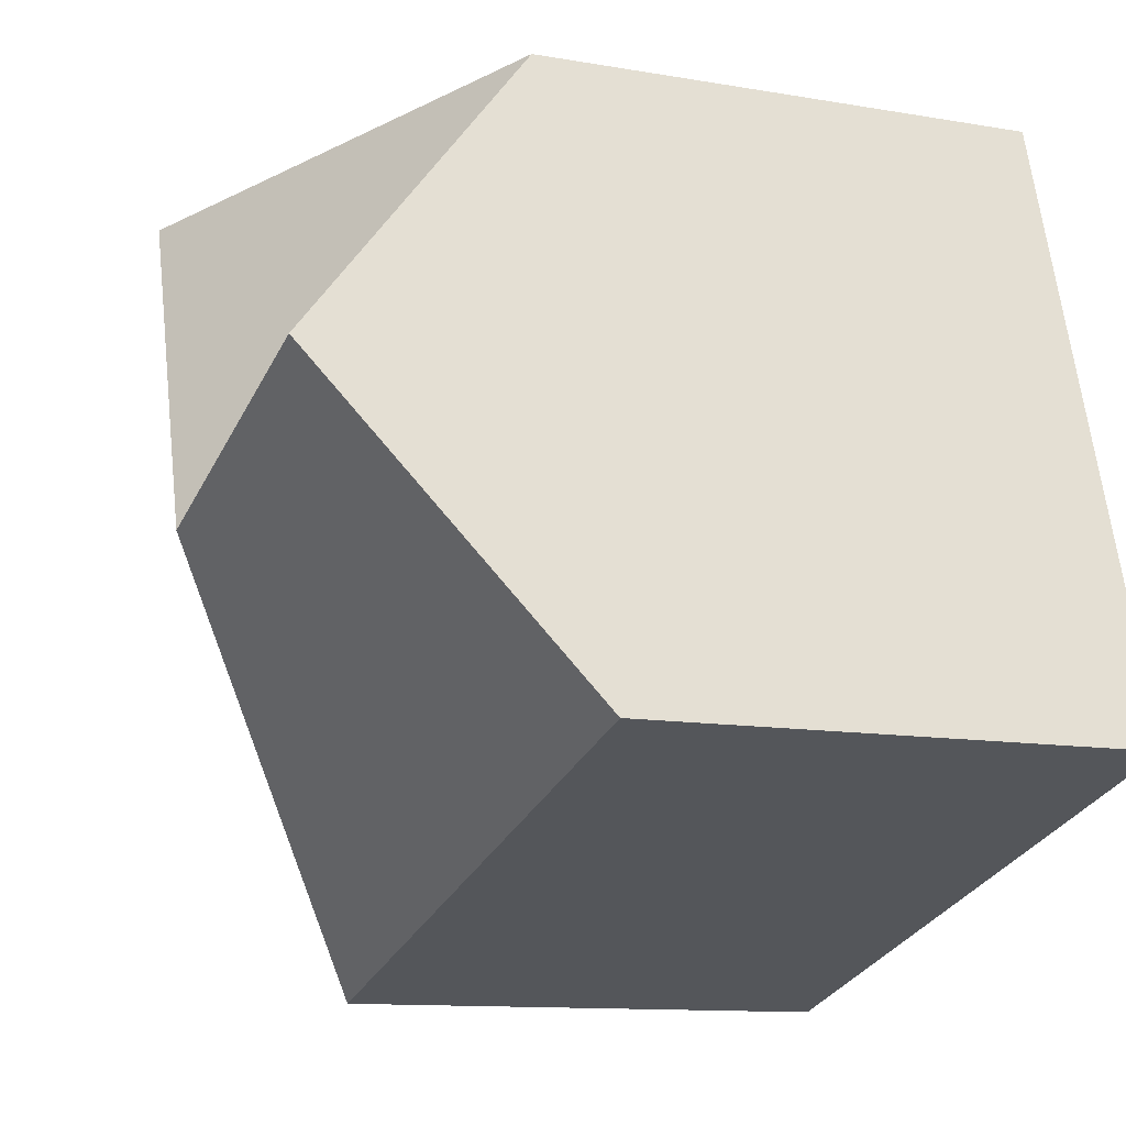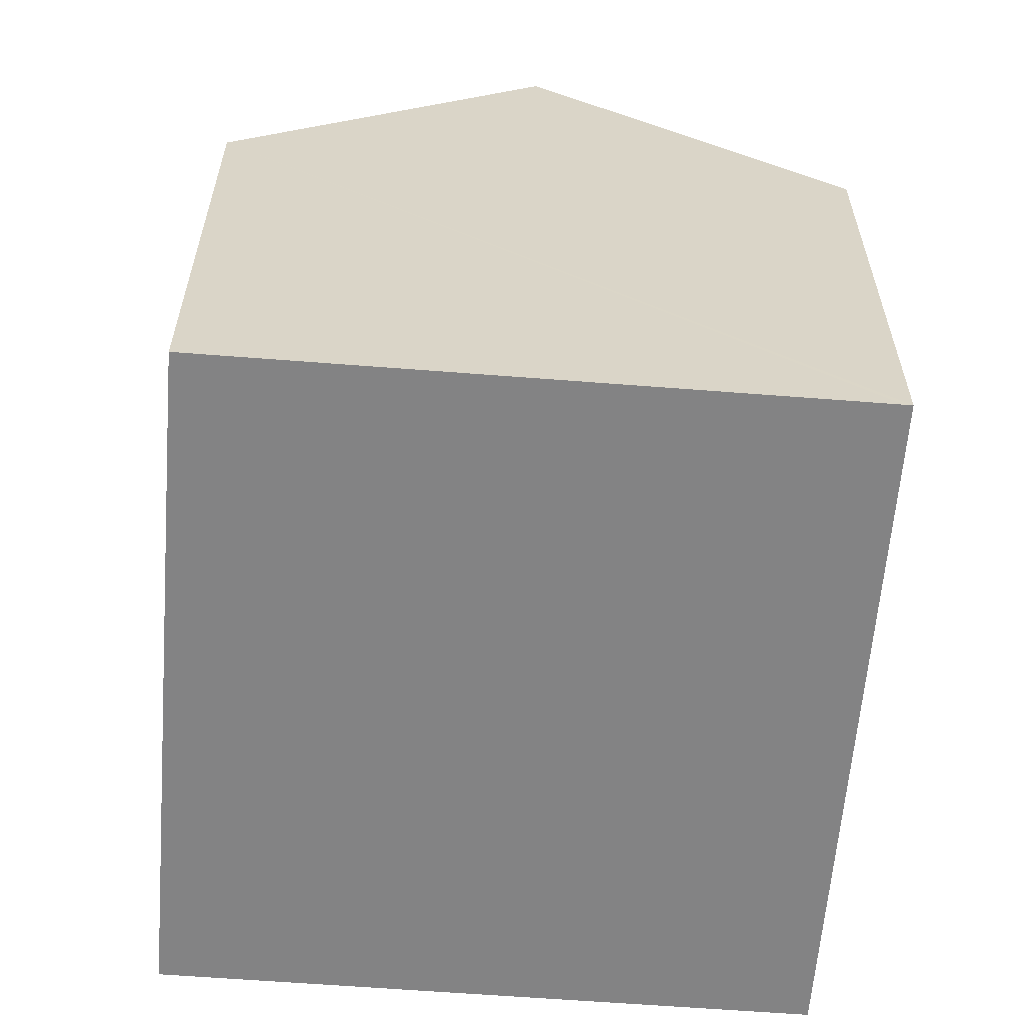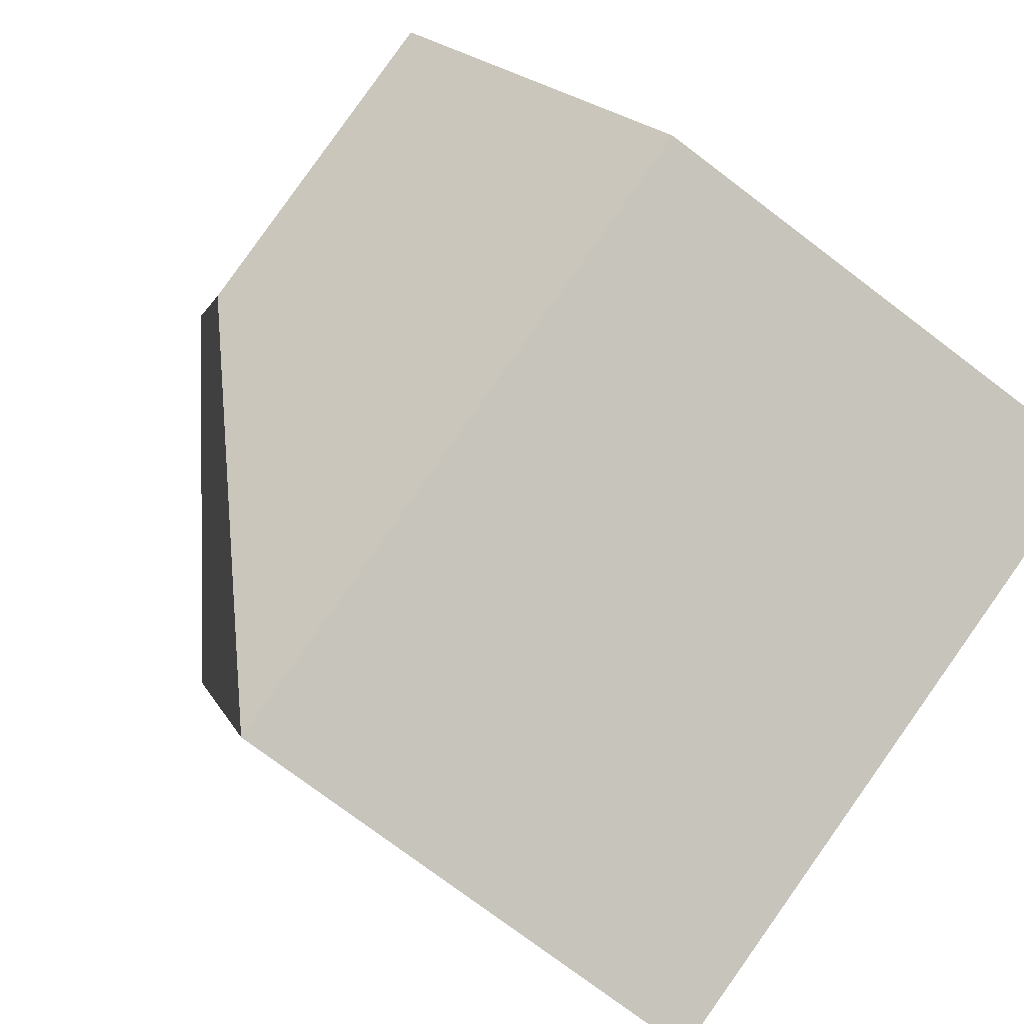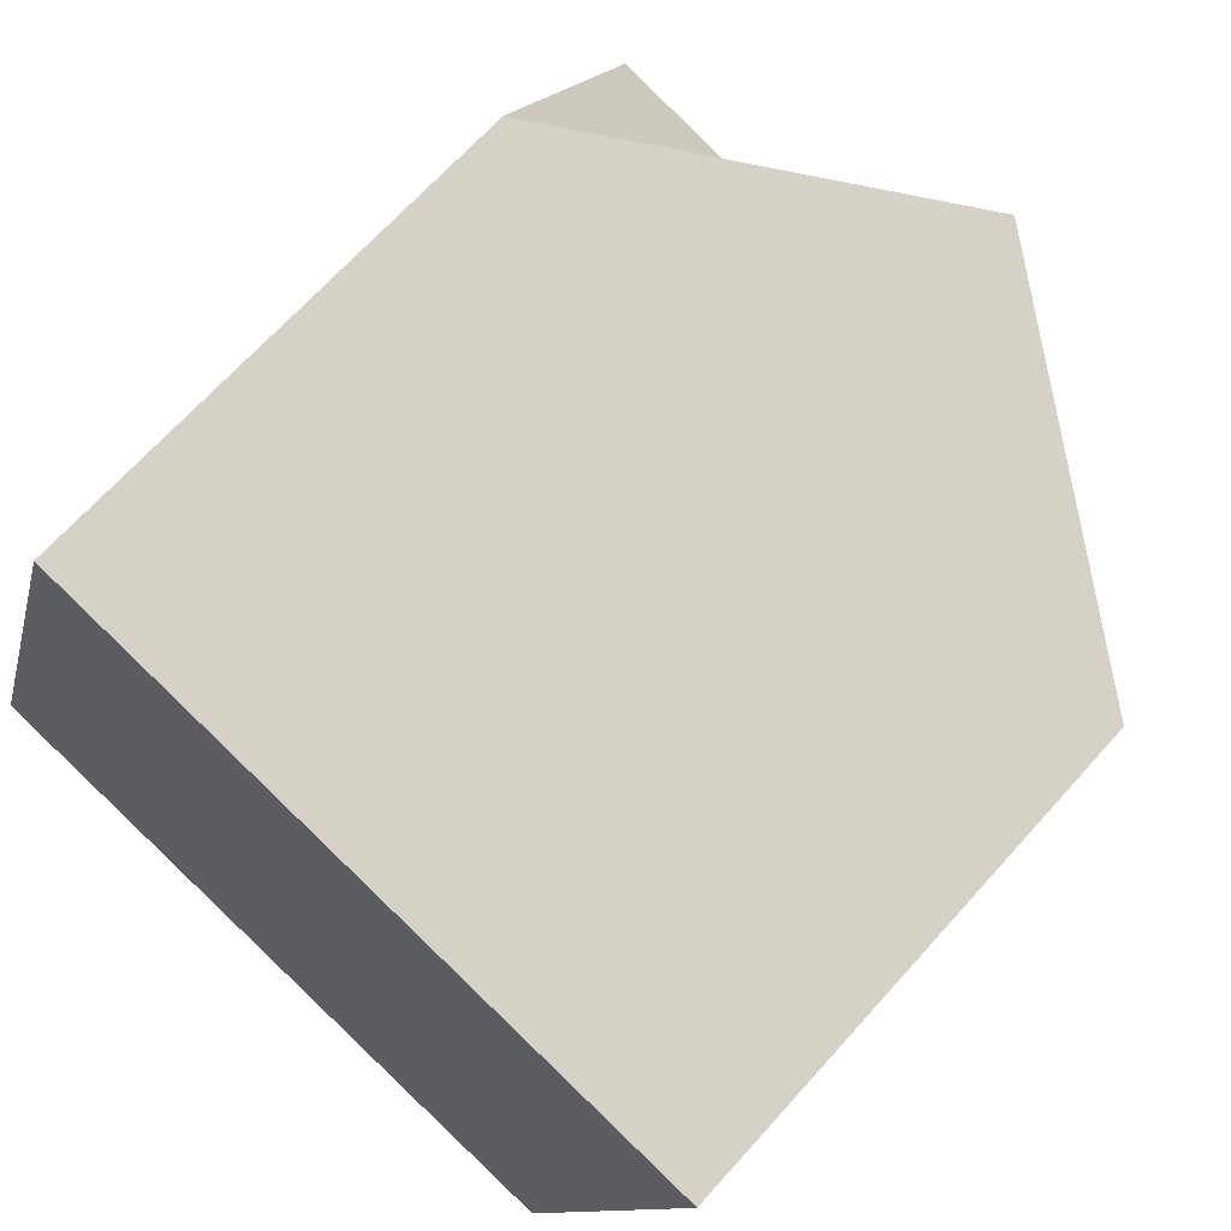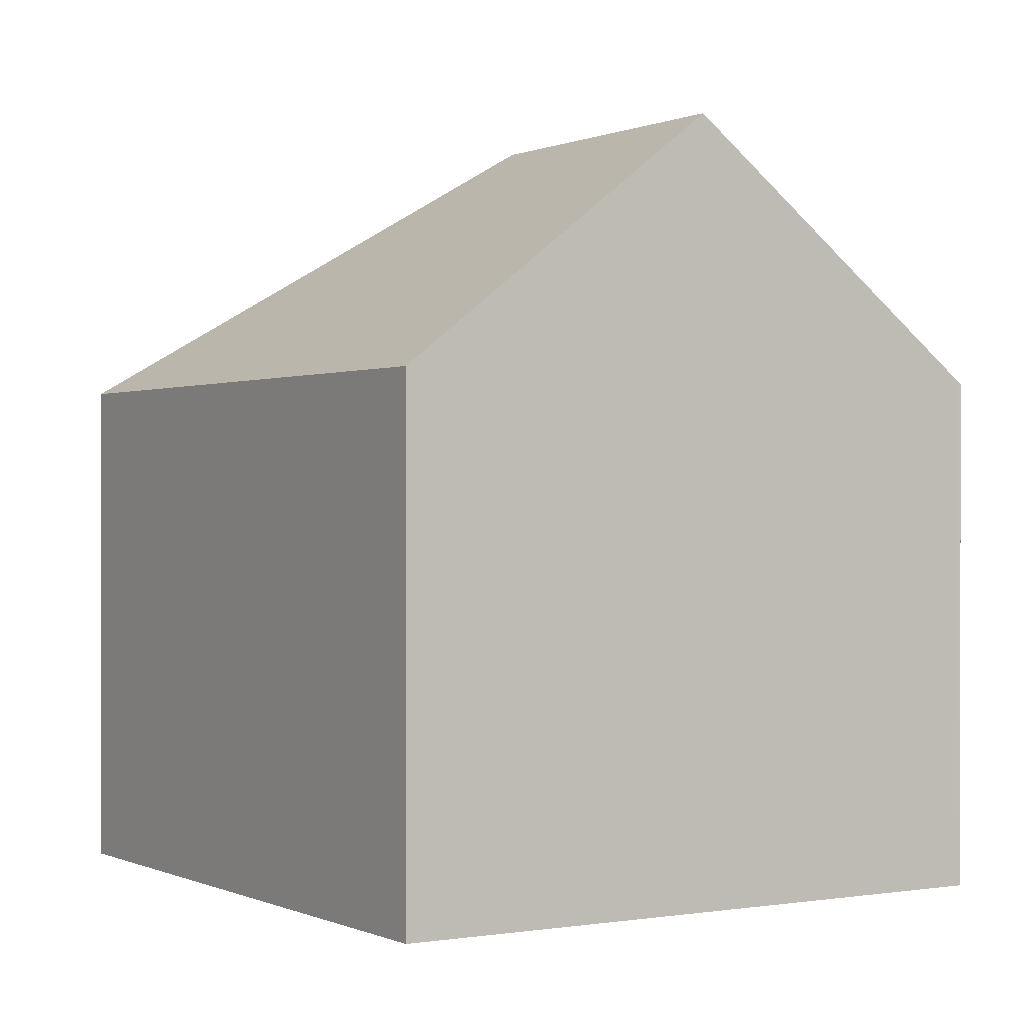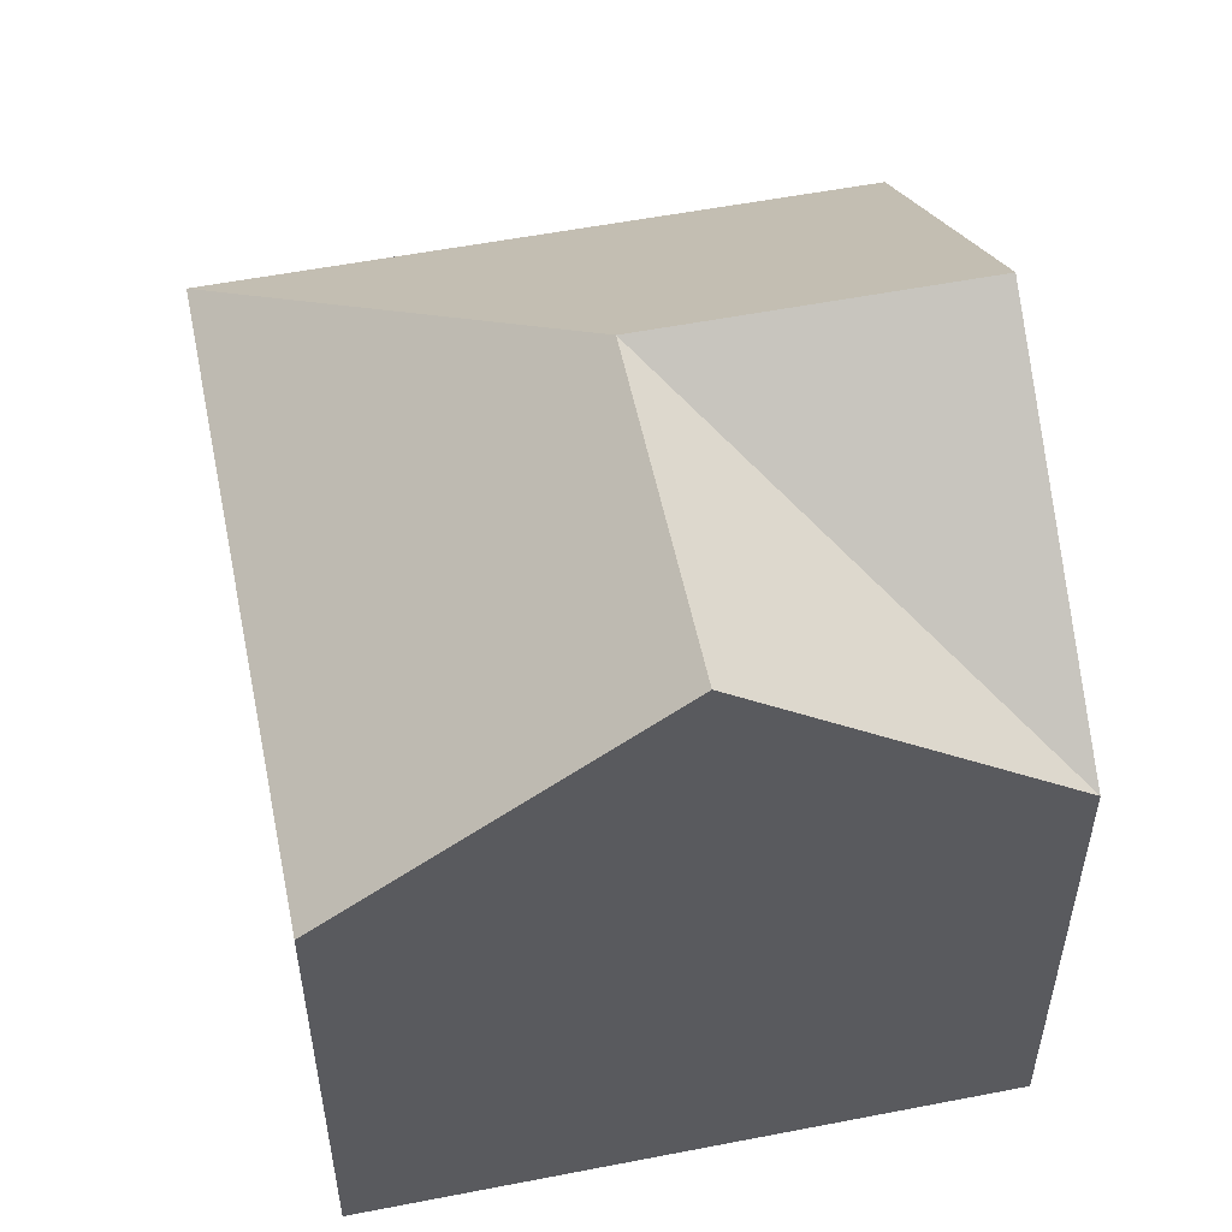
<metadata>
{"format":"obj","ext":"obj","renderer":"f3d","projection":"perspective","resolution":1024,"background":"white","views":[{"elev":-11.4,"azim":-113.1,"up":"+Z"},{"elev":-61.2,"azim":-77.9,"up":"+Y"},{"elev":-76.0,"azim":-127.1,"up":"+Z"},{"elev":67.4,"azim":41.8,"up":"+Z"},{"elev":0.2,"azim":-105.4,"up":"+Y"},{"elev":54.6,"azim":-85.0,"up":"+Y"}]}
</metadata>
<code>
v  9.74 7.584 -2.914
v  10.21 9.327 7.02
v  12.51 7.58 6.334
v  7.637 11.29 7.791
v  6.254 11.29 3.167
v  0.856 7.584 -0.256
v  0 7.584 4.644e-16
v  1.384 11.29 4.624
v  2.733 7.676 9.132
v  2.767 7.584 9.247
v  4.89 9.198 8.612
v  2.767 -5.662e-16 9.247
v  2.733 -5.592e-16 9.132
v  1.384 -2.831e-16 4.624
v  0 0 0
v  4.89 -5.273e-16 8.612
v  12.51 -3.878e-16 6.334
v  7.637 -4.771e-16 7.791
v  10.21 -4.299e-16 7.02
v  9.74 1.784e-16 -2.914
v  0.856 1.568e-17 -0.256
g defaultobject
f 1 2 3
f 2 1 4
f 4 1 5
f 6 5 1
f 5 6 7
f 5 7 8
f 5 9 10
f 9 5 8
f 11 5 10
f 5 11 4
f 9 12 10
f 12 9 8
f 12 8 7
f 12 7 13
f 13 7 14
f 14 7 15
f 11 2 4
f 2 11 10
f 2 10 12
f 2 12 3
f 3 12 16
f 3 16 17
f 17 16 18
f 17 18 19
f 3 20 1
f 20 3 17
f 20 6 1
f 6 20 21
f 6 21 7
f 7 21 15
f 19 20 17
f 20 19 21
f 21 19 18
f 21 18 16
f 21 16 12
f 21 12 13
f 21 14 15
f 14 21 13

</code>
